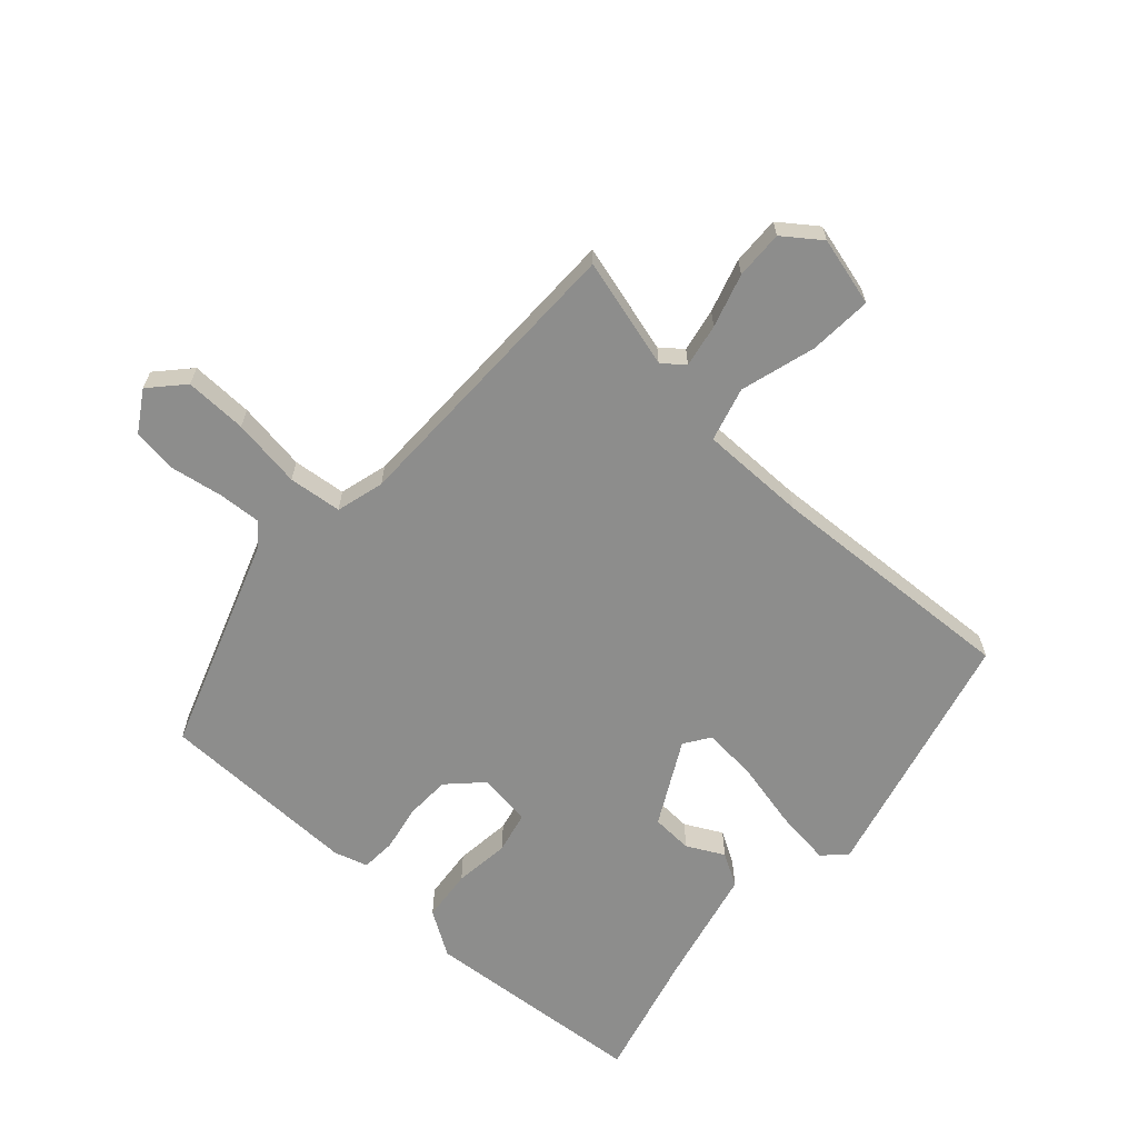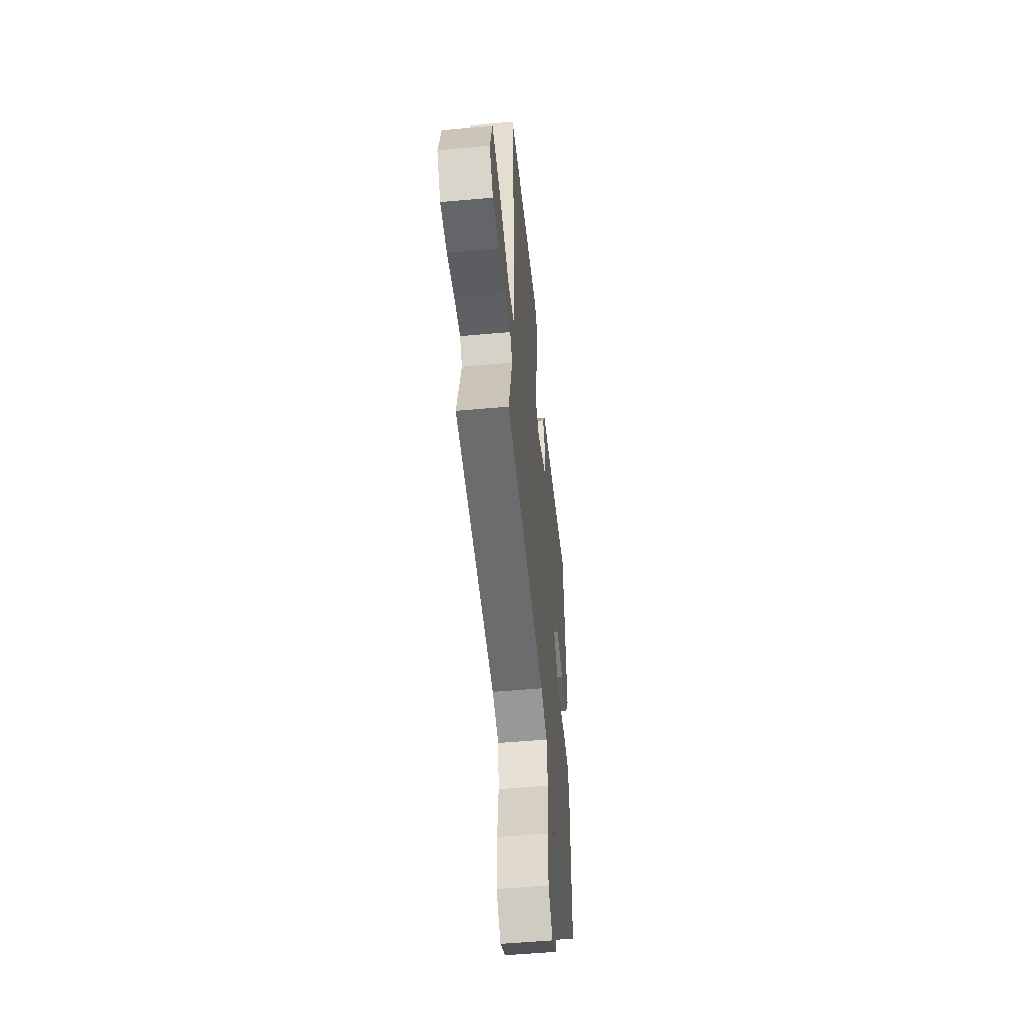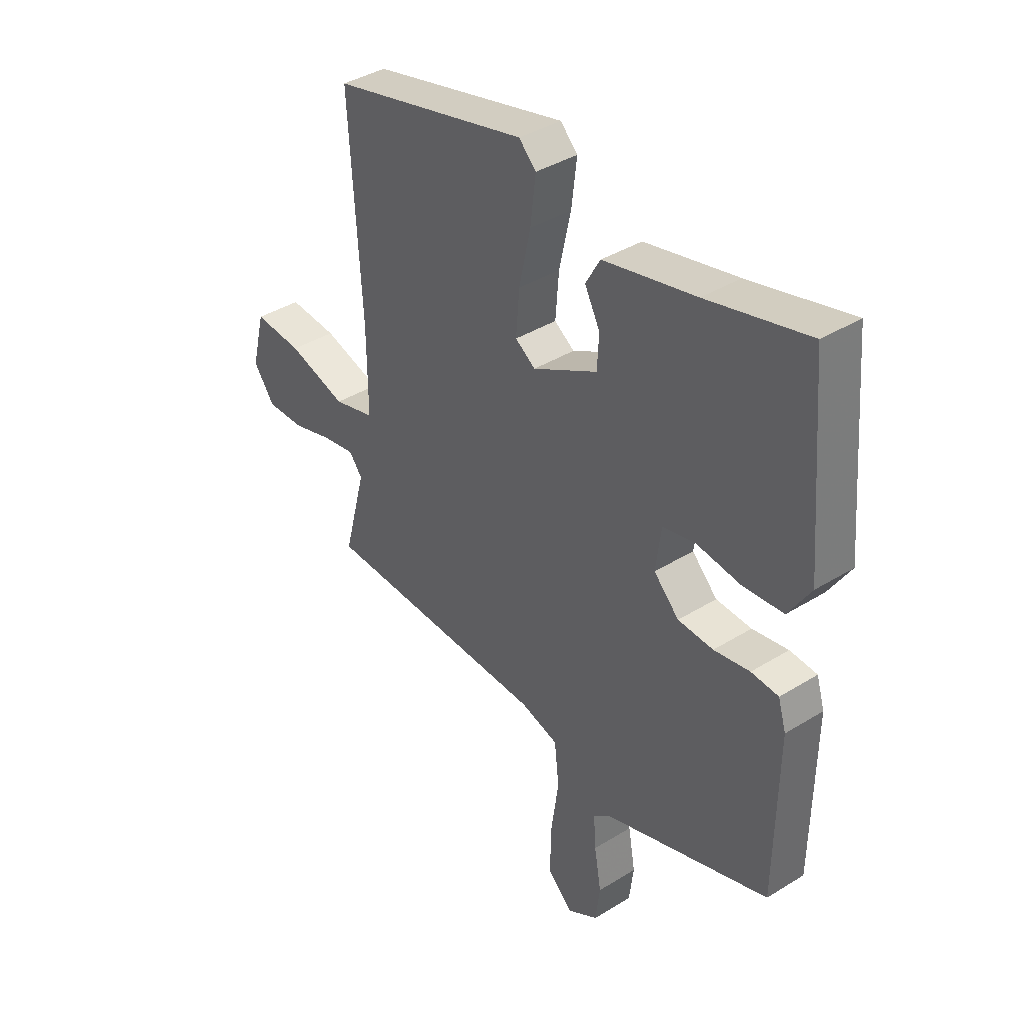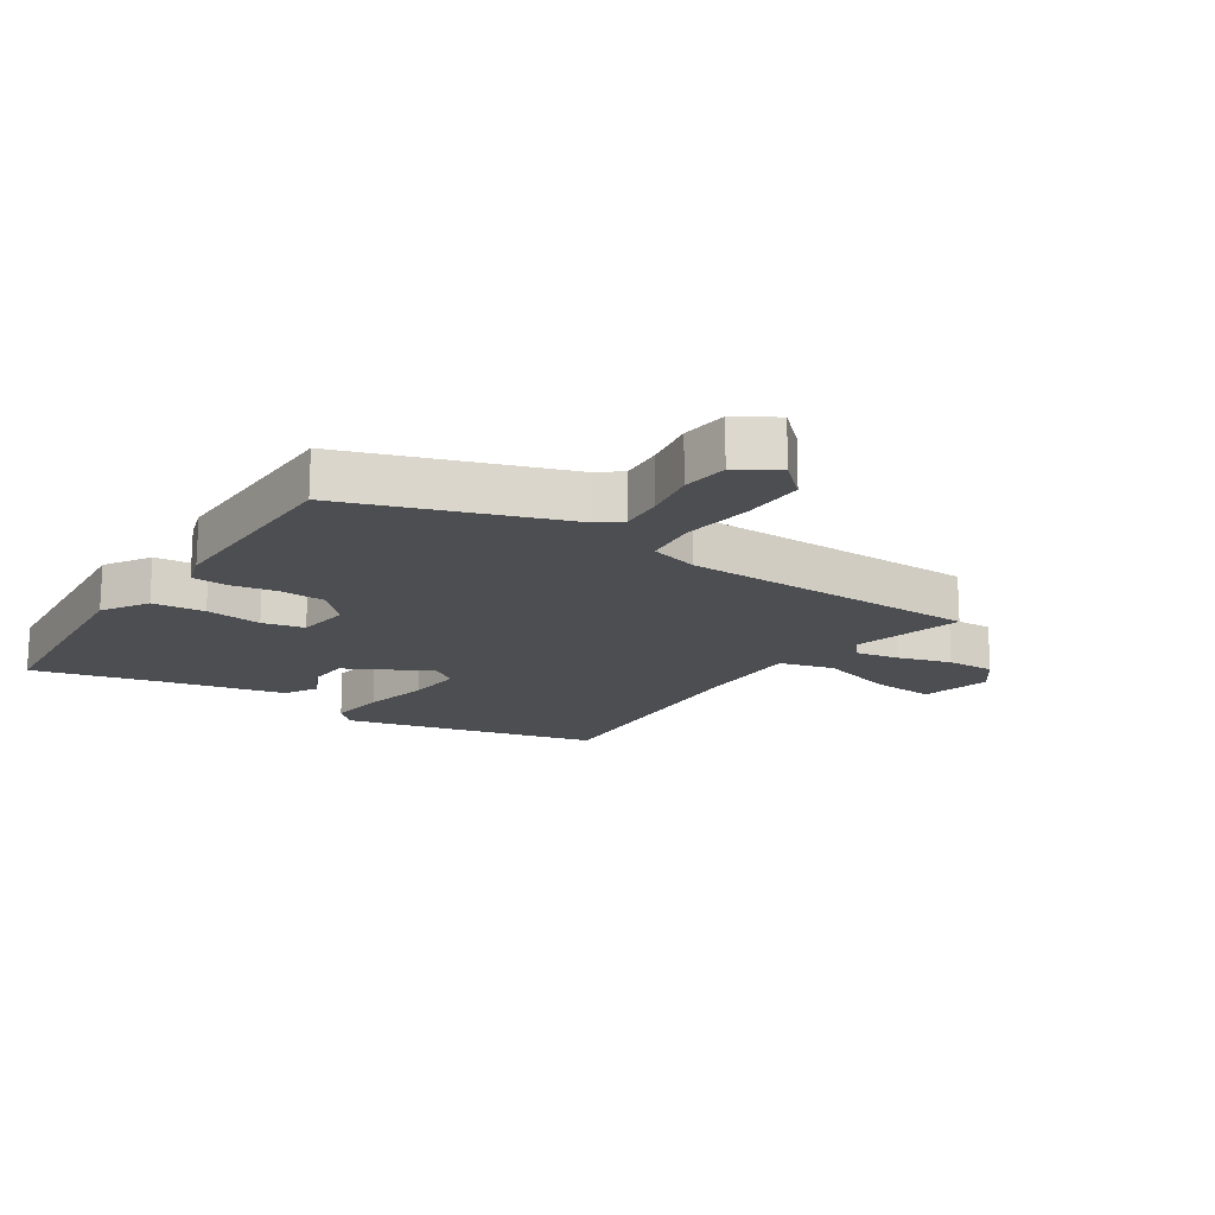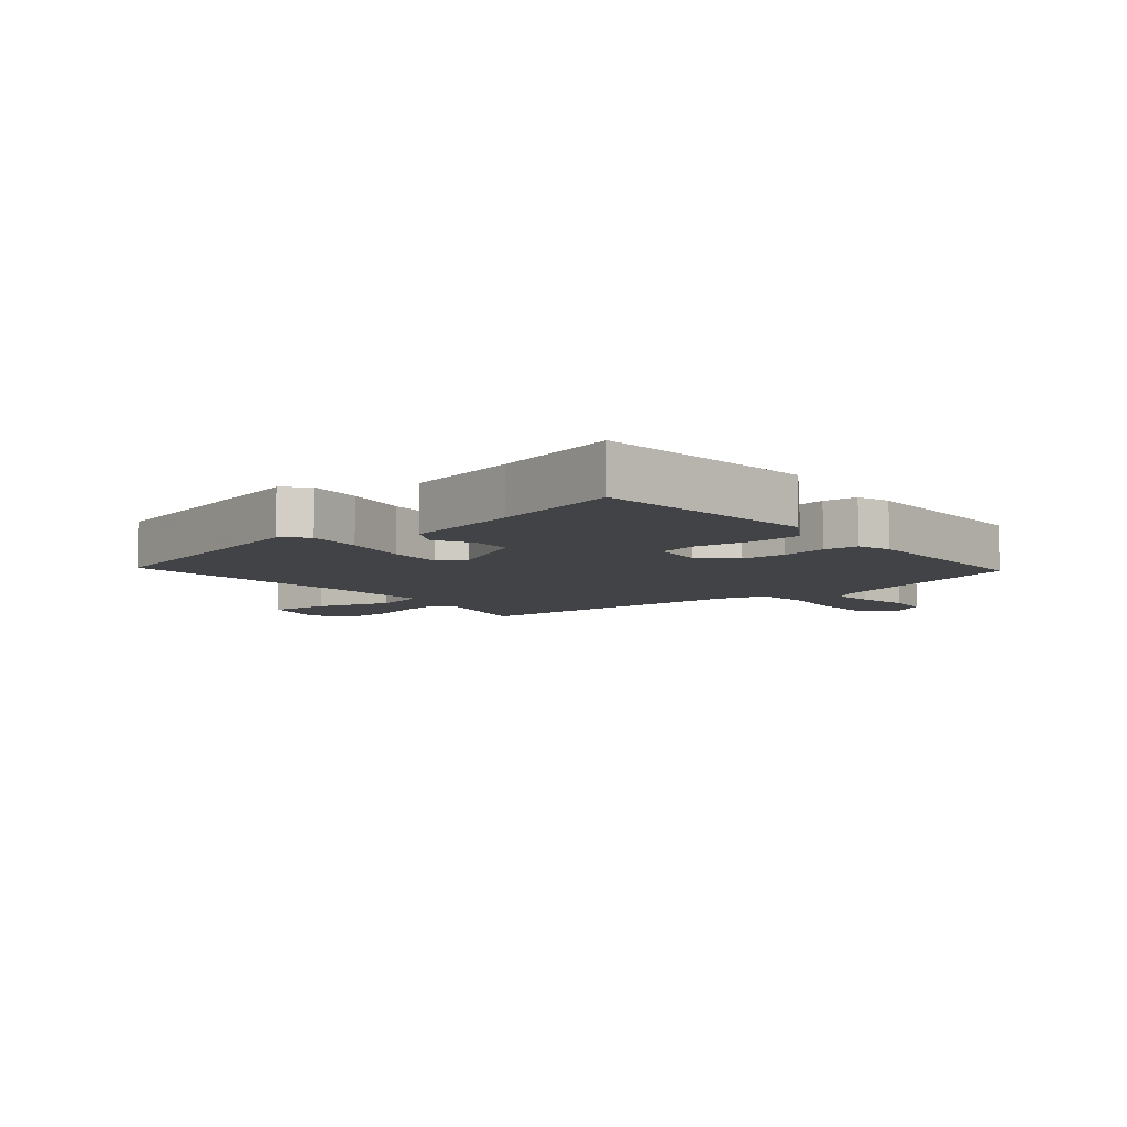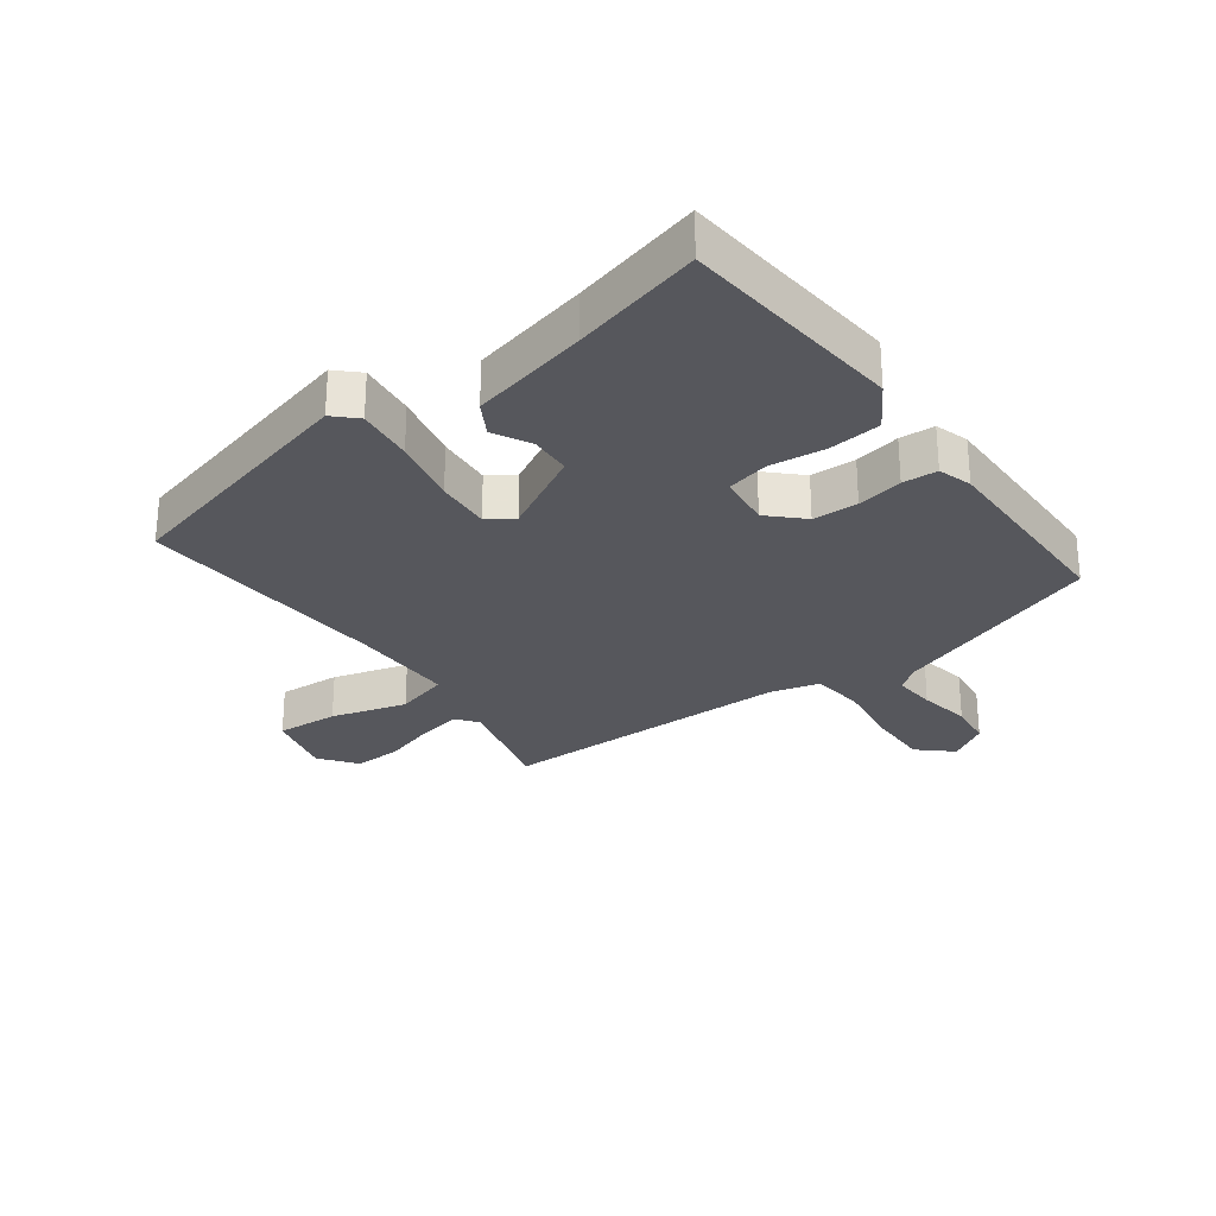
<metadata>
{"format":"obj","ext":"obj","renderer":"f3d","projection":"perspective","resolution":1024,"background":"white","views":[{"elev":-64.4,"azim":-132.5,"up":"+Y"},{"elev":-53.8,"azim":-84.5,"up":"+Z"},{"elev":39.6,"azim":52.5,"up":"+Z"},{"elev":-17.0,"azim":146.1,"up":"+Y"},{"elev":-7.0,"azim":39.2,"up":"+Y"},{"elev":-27.6,"azim":36.2,"up":"+Y"}]}
</metadata>
<code>
v -0.56 0.07 -0.476
v -0.512 0.07 -0.295
v -0.54 0.07 -0.26
v -0.611 0.07 -0.274
v -0.698 0.07 -0.301
v -0.777 0.07 -0.304
v -0.822 0.07 -0.244
v -0.793 0.07 -0.131
v -0.69 0.07 -0.137
v -0.566 0.07 -0.172
v -0.478 0.07 -0.147
v -0.479 0.07 0.027
v -0.504 0.07 0.441
v -0.09 0.07 0.548
v -0.054 0.07 0.513
v -0.065 0.07 0.42
v -0.089 0.07 0.31
v -0.096 0.07 0.22
v -0.054 0.07 0.192
v 0.082 0.07 0.266
v 0.085 0.07 0.334
v 0.053 0.07 0.394
v 0.084 0.07 0.448
v 0.277 0.07 0.494
v 0.487 0.07 0.55
v 0.52 0.07 0.181
v 0.474 0.07 0.107
v 0.389 0.07 0.098
v 0.297 0.07 0.108
v 0.229 0.07 0.092
v 0.218 0.07 0.004
v 0.271 0.07 -0.048
v 0.345 0.07 -0.05
v 0.42 0.07 -0.035
v 0.477 0.07 -0.038
v 0.494 0.07 -0.093
v 0.491 0.07 -0.423
v 0.143 0.07 -0.548
v 0.105 0.07 -0.578
v 0.11 0.07 -0.648
v 0.125 0.07 -0.733
v 0.116 0.07 -0.808
v 0.051 0.07 -0.849
v -0.003 0.07 -0.8
v -0.001 0.07 -0.698
v 0.015 0.07 -0.584
v 0.005 0.07 -0.497
v -0.074 0.07 -0.476
v -0.56 0 -0.476
v -0.512 0 -0.295
v -0.54 0 -0.26
v -0.611 0 -0.274
v -0.698 0 -0.301
v -0.777 0 -0.304
v -0.822 0 -0.244
v -0.793 0 -0.131
v -0.69 0 -0.137
v -0.566 0 -0.172
v -0.478 0 -0.147
v -0.479 0 0.027
v -0.504 0 0.441
v -0.09 0 0.548
v -0.054 0 0.513
v -0.065 0 0.42
v -0.089 0 0.31
v -0.096 0 0.22
v -0.054 0 0.192
v 0.082 0 0.266
v 0.085 0 0.334
v 0.053 0 0.394
v 0.084 0 0.448
v 0.277 0 0.494
v 0.487 0 0.55
v 0.52 0 0.181
v 0.474 0 0.107
v 0.389 0 0.098
v 0.297 0 0.108
v 0.229 0 0.092
v 0.218 0 0.004
v 0.271 0 -0.048
v 0.345 0 -0.05
v 0.42 0 -0.035
v 0.477 0 -0.038
v 0.494 0 -0.093
v 0.491 0 -0.423
v 0.143 0 -0.548
v 0.105 0 -0.578
v 0.11 0 -0.648
v 0.125 0 -0.733
v 0.116 0 -0.808
v 0.051 0 -0.849
v -0.003 0 -0.8
v -0.001 0 -0.698
v 0.015 0 -0.584
v 0.005 0 -0.497
v -0.074 0 -0.476
f 44 45 46
f 43 44 46
f 42 43 46
f 41 42 46
f 40 41 46
f 39 40 46 47
f 38 39 47
f 37 38 47
f 36 37 47
f 35 36 47
f 34 35 47
f 33 34 47
f 32 33 47 48
f 27 28 29
f 26 27 29
f 25 26 29
f 24 25 29
f 24 29 30
f 23 24 30
f 22 23 30
f 21 22 30
f 20 21 30 31
f 15 16 17
f 14 15 17
f 13 14 17
f 12 13 17
f 11 12 17 18
f 8 9 10
f 7 8 10
f 6 7 10
f 5 6 10
f 4 5 10
f 3 4 10 11
f 11 18 19
f 3 11 19
f 2 3 19
f 1 2 19
f 48 1 19
f 32 48 19
f 31 32 19
f 19 20 31
f 94 93 92
f 94 92 91
f 94 91 90
f 94 90 89
f 94 89 88
f 95 94 88 87
f 95 87 86
f 95 86 85
f 95 85 84
f 95 84 83
f 95 83 82
f 95 82 81
f 96 95 81 80
f 77 76 75
f 77 75 74
f 77 74 73
f 77 73 72
f 78 77 72
f 78 72 71
f 78 71 70
f 78 70 69
f 79 78 69 68
f 65 64 63
f 65 63 62
f 65 62 61
f 65 61 60
f 66 65 60 59
f 58 57 56
f 58 56 55
f 58 55 54
f 58 54 53
f 58 53 52
f 59 58 52 51
f 67 66 59
f 67 59 51
f 67 51 50
f 67 50 49
f 67 49 96
f 67 96 80
f 67 80 79
f 79 68 67
f 1 49 50 2
f 2 50 51 3
f 3 51 52 4
f 4 52 53 5
f 5 53 54 6
f 6 54 55 7
f 7 55 56 8
f 8 56 57 9
f 9 57 58 10
f 10 58 59 11
f 11 59 60 12
f 12 60 61 13
f 13 61 62 14
f 14 62 63 15
f 15 63 64 16
f 16 64 65 17
f 17 65 66 18
f 18 66 67 19
f 19 67 68 20
f 20 68 69 21
f 21 69 70 22
f 22 70 71 23
f 23 71 72 24
f 24 72 73 25
f 25 73 74 26
f 26 74 75 27
f 27 75 76 28
f 28 76 77 29
f 29 77 78 30
f 30 78 79 31
f 31 79 80 32
f 32 80 81 33
f 33 81 82 34
f 34 82 83 35
f 35 83 84 36
f 36 84 85 37
f 37 85 86 38
f 38 86 87 39
f 39 87 88 40
f 40 88 89 41
f 41 89 90 42
f 42 90 91 43
f 43 91 92 44
f 44 92 93 45
f 45 93 94 46
f 46 94 95 47
f 47 95 96 48
f 48 96 49 1

</code>
